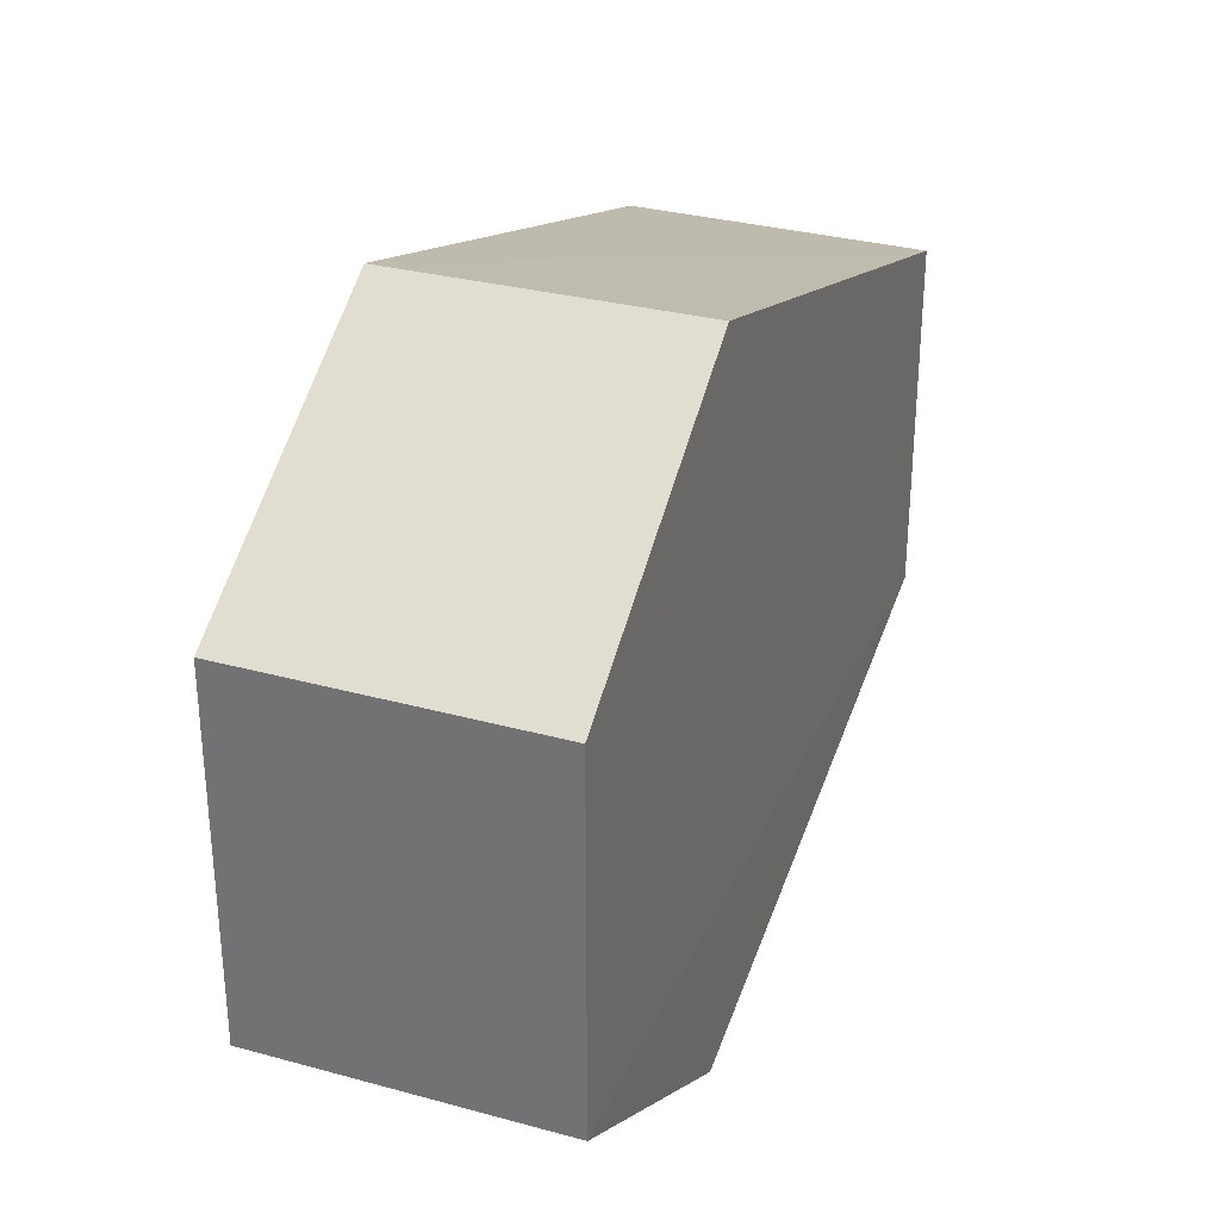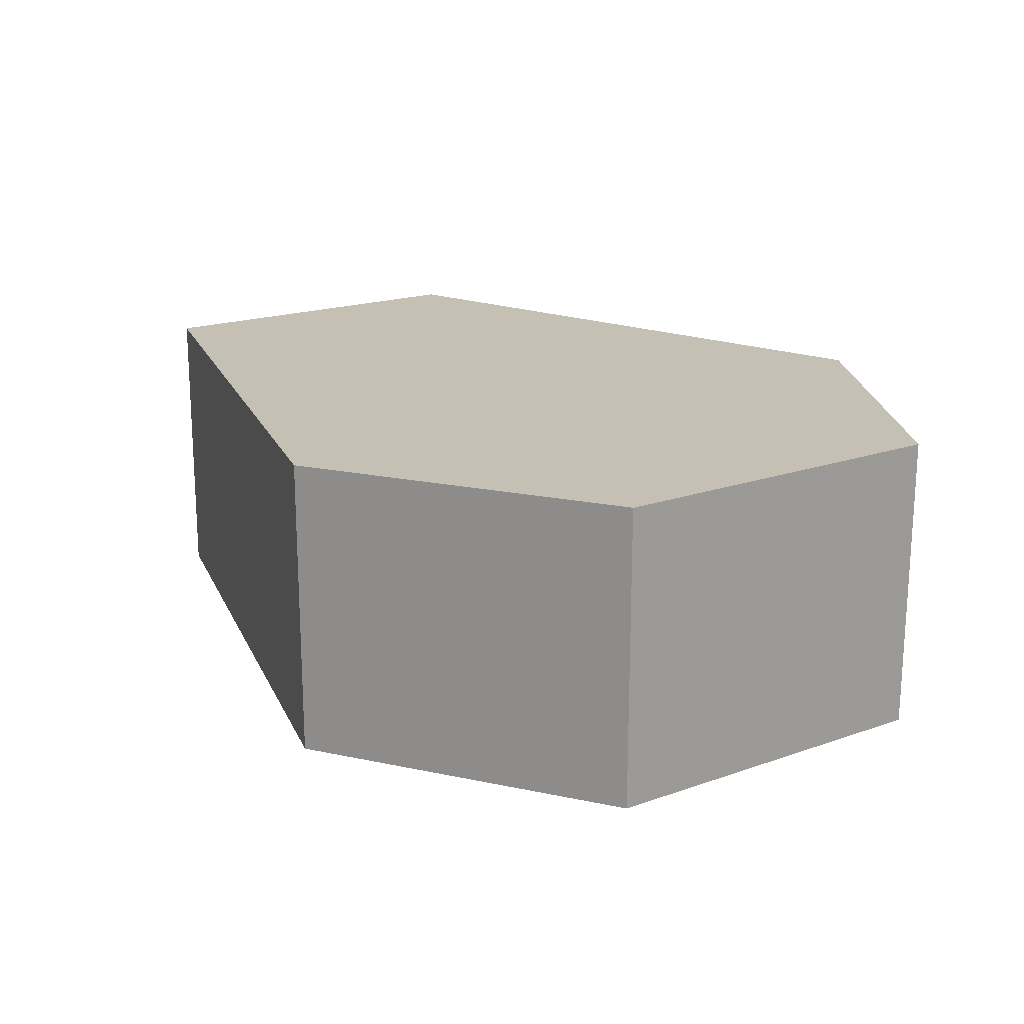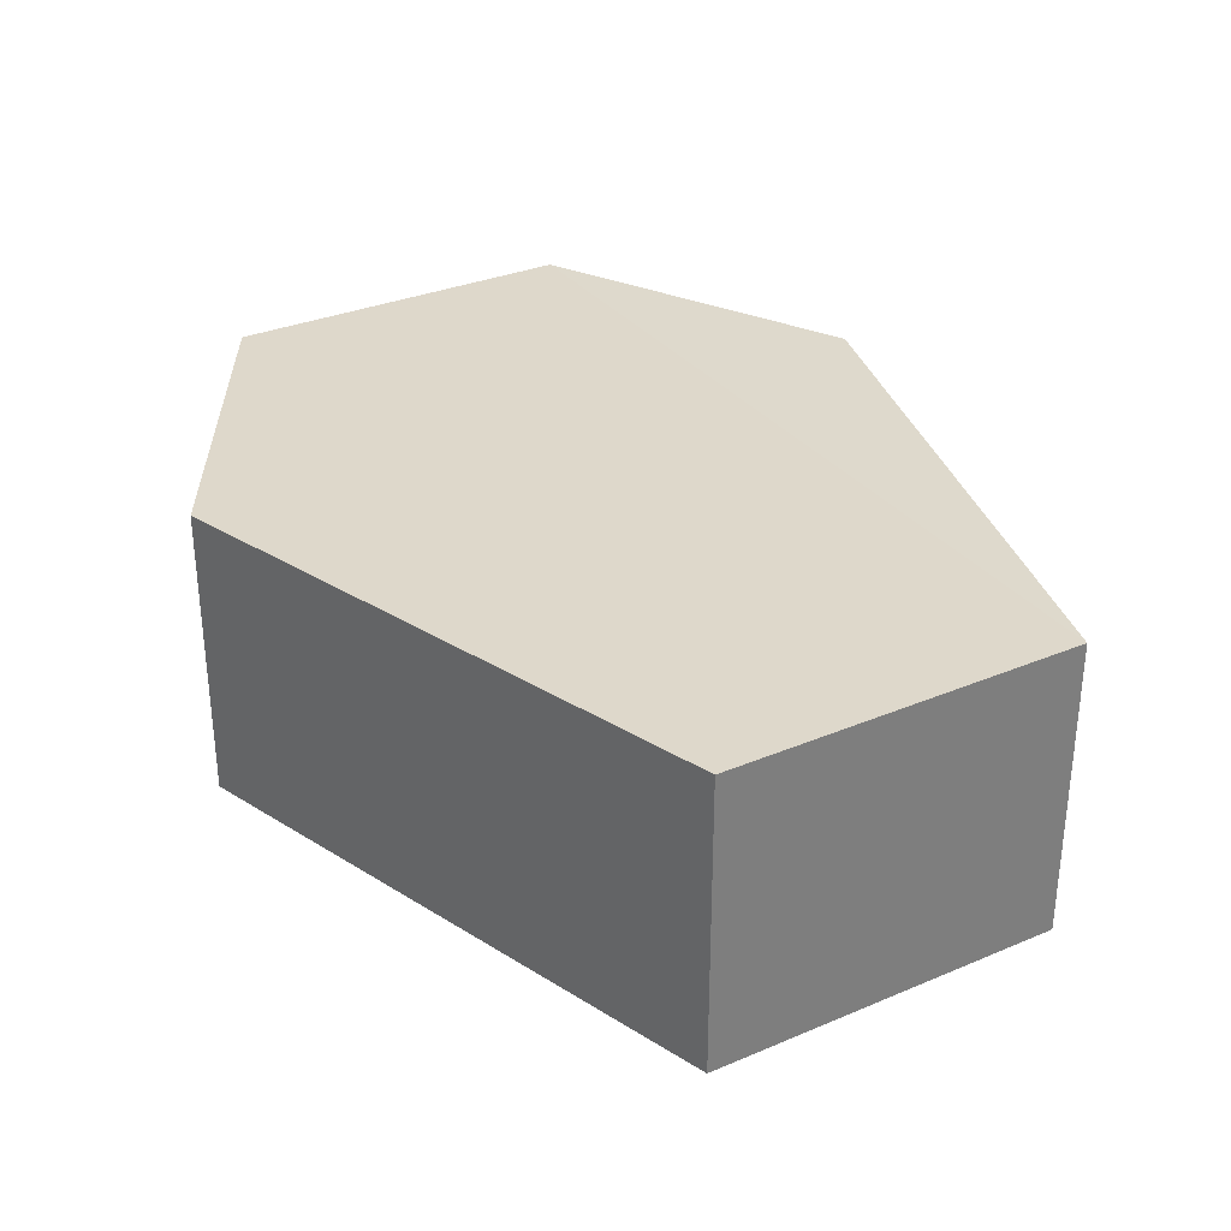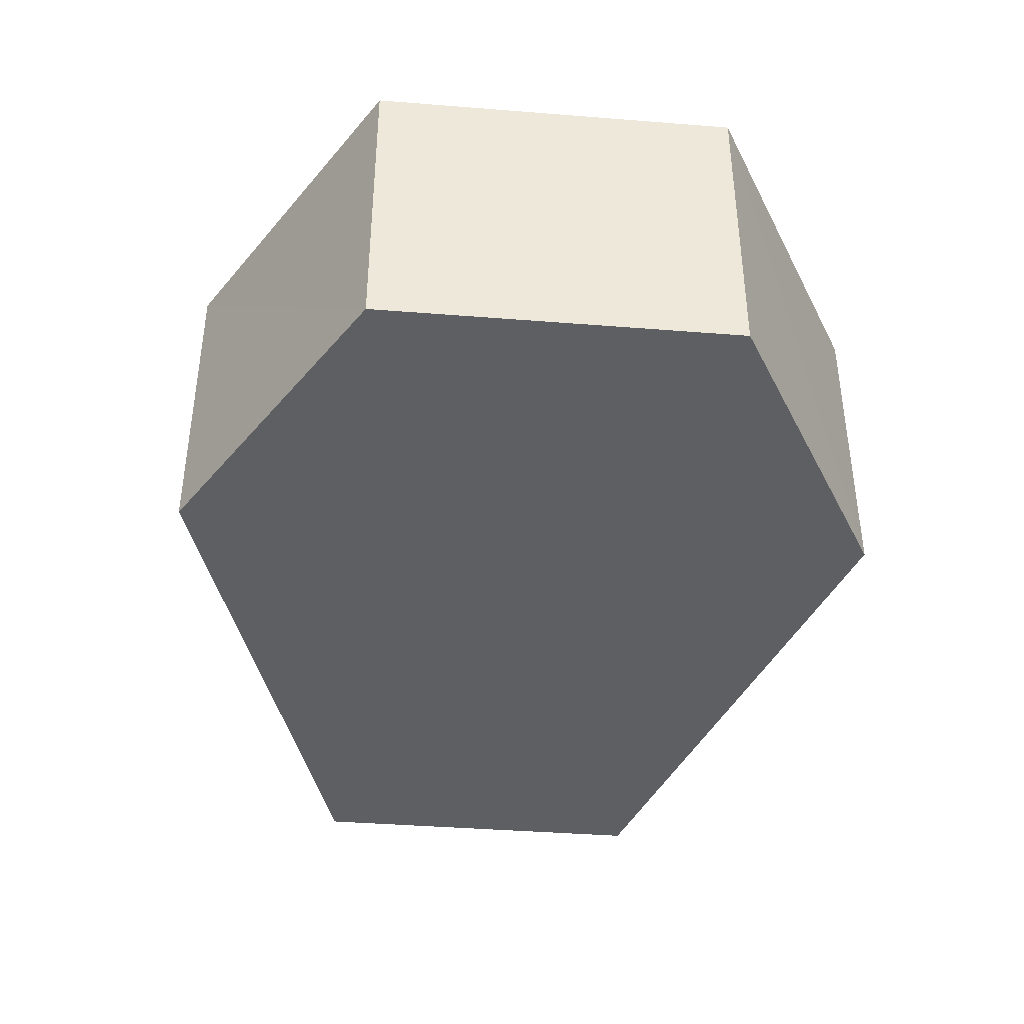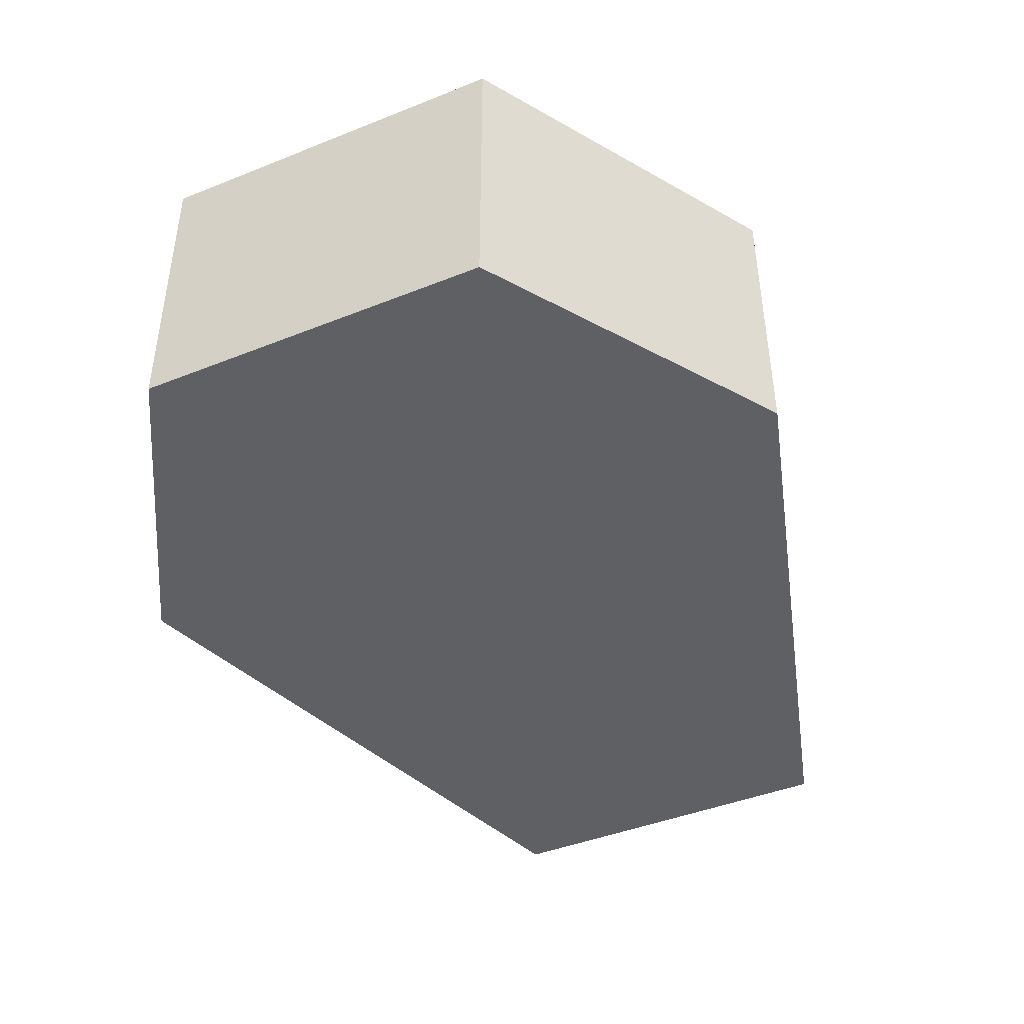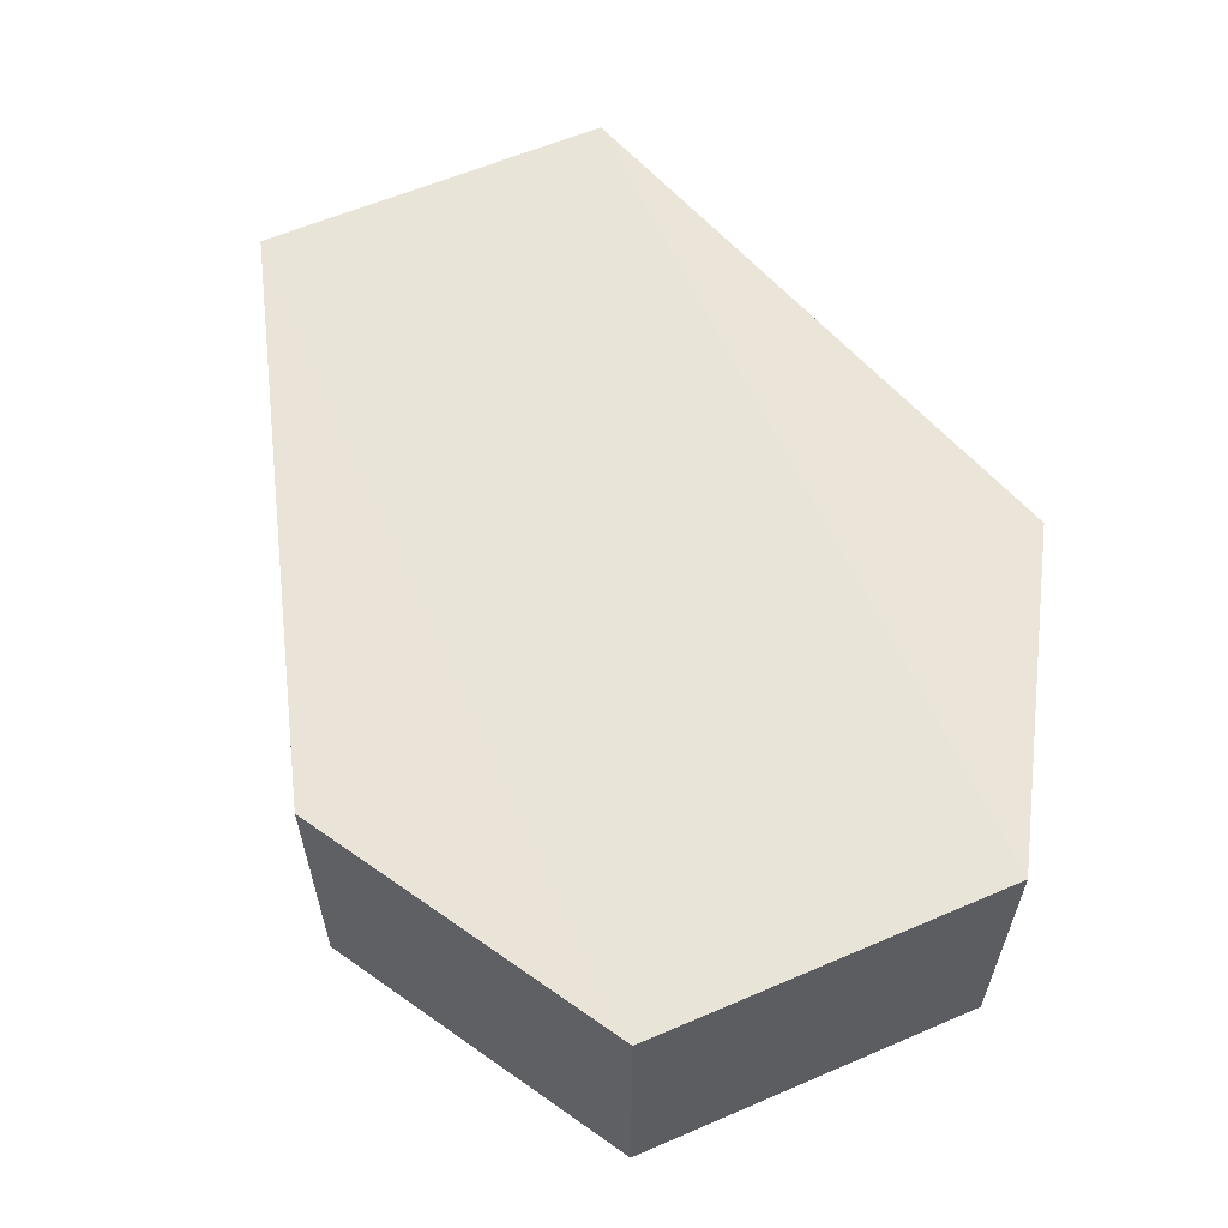
<metadata>
{"format":"obj","ext":"obj","renderer":"f3d","projection":"perspective","resolution":1024,"background":"white","views":[{"elev":31.1,"azim":110.8,"up":"+Z"},{"elev":18.4,"azim":54.8,"up":"+Y"},{"elev":31.9,"azim":-120.9,"up":"+Y"},{"elev":-40.7,"azim":84.3,"up":"+Y"},{"elev":-43.2,"azim":115.5,"up":"+Y"},{"elev":60.3,"azim":66.4,"up":"+Y"}]}
</metadata>
<code>
o 9438
v 2223 1883 21.3
v 2223 1883 21.29
v 2223 1883 21.3
v 2223 1883 21.29
v 2223 1883 21.28
v 2223 1883 21.28
v 2223 1883 21.29
v 2223 1883 21.29
v 2223 1883 21.28
v 2223 1883 21.3
v 2223 1883 21.29
v 2223 1883 21.29
v 2223 1883 21.3
v 2223 1883 21.31
v 2223 1883 21.3
v 2223 1883 21.31
v 2223 1883 21.3
v 2223 1883 21.31
v 2223 1883 21.29
v 2223 1883 21.3
v 2223 1883 21.29
v 2223 1883 21.28
v 2223 1883 21.28
v 2223 1883 21.29
v 2223 1883 21.28
v 2223 1883 21.3
v 2223 1883 21.31
v 2223 1883 21.3
v 2223 1883 21.31
v 2223 1883 21.3
v 2223 1883 21.31
v 2223 1883 21.29
f 1 2 3
f 4 2 5
f 6 7 4
f 8 9 6
f 7 10 11
f 12 11 10
f 13 10 14
f 8 15 13
f 16 1 13
f 17 18 16
f 15 19 20
f 21 19 22
f 23 12 21
f 24 25 23
f 24 1 26
f 27 15 26
f 28 29 27
f 26 30 31
f 12 30 32
f 7 32 30

</code>
